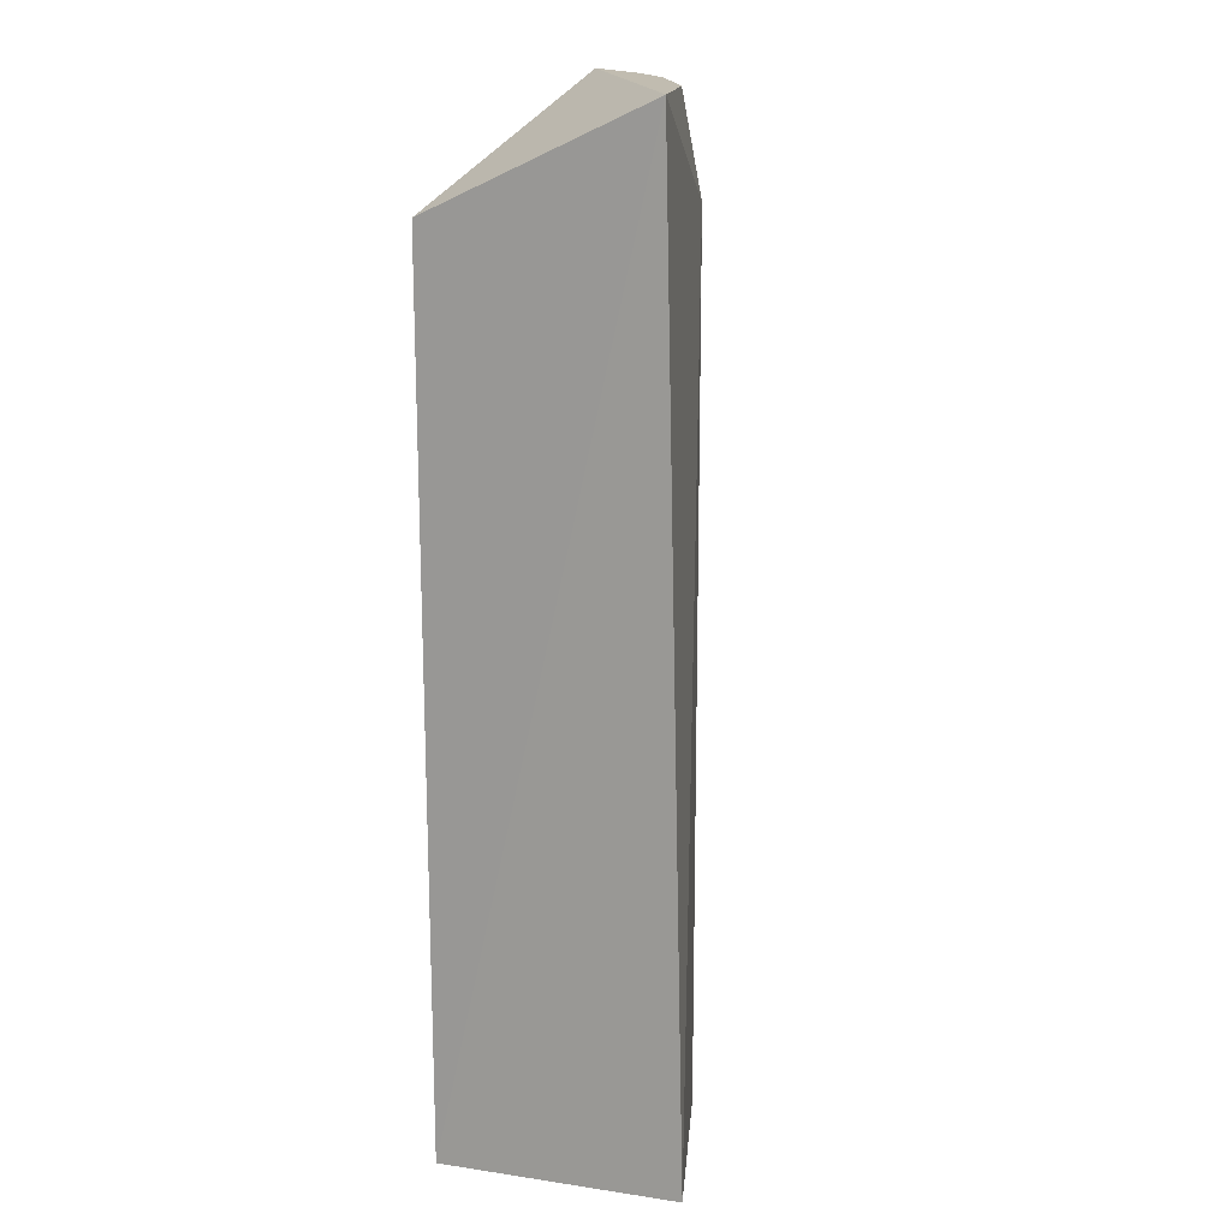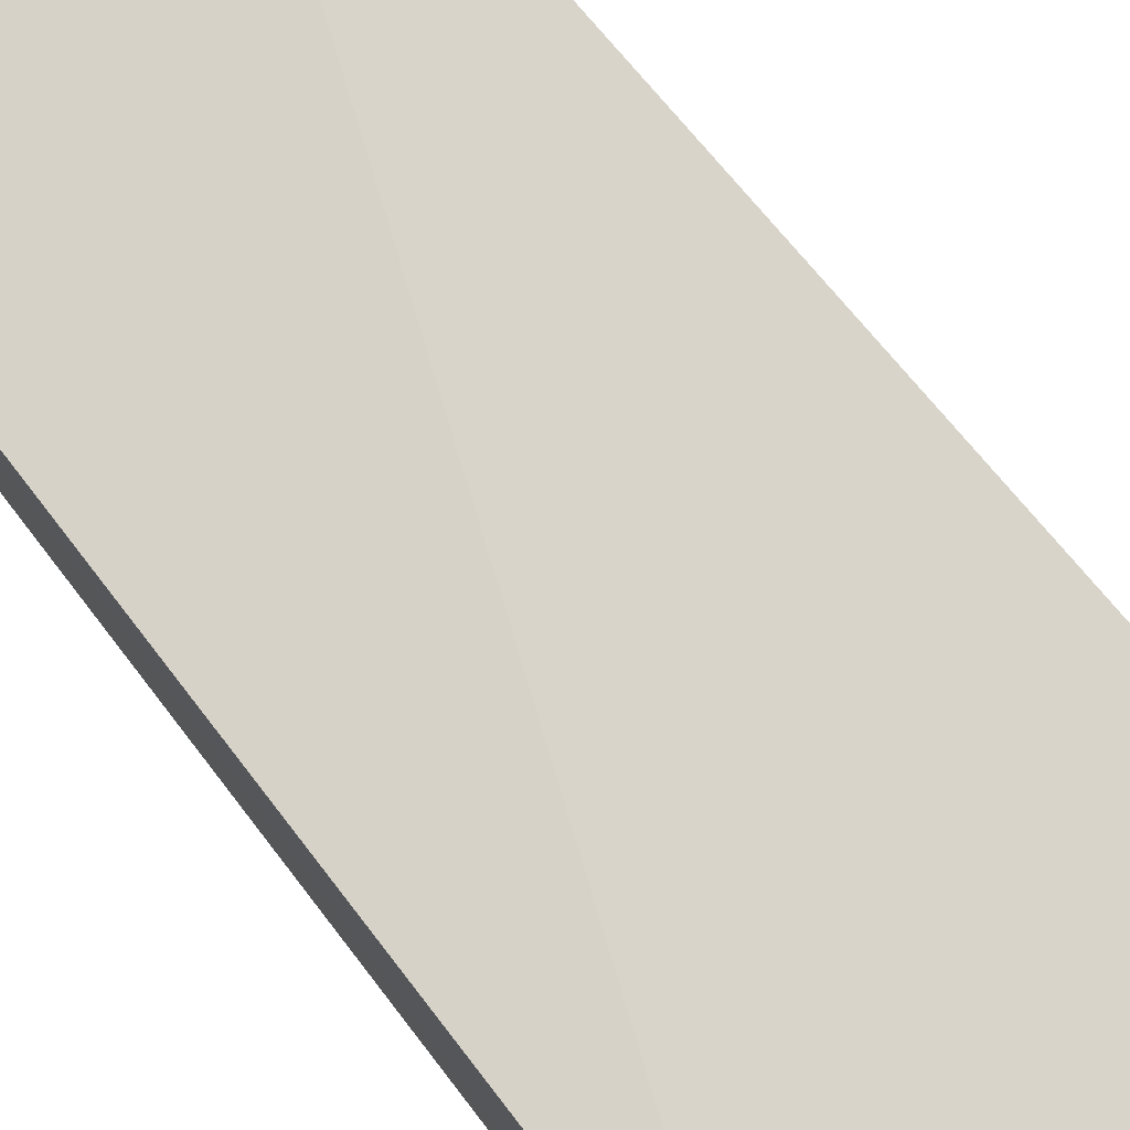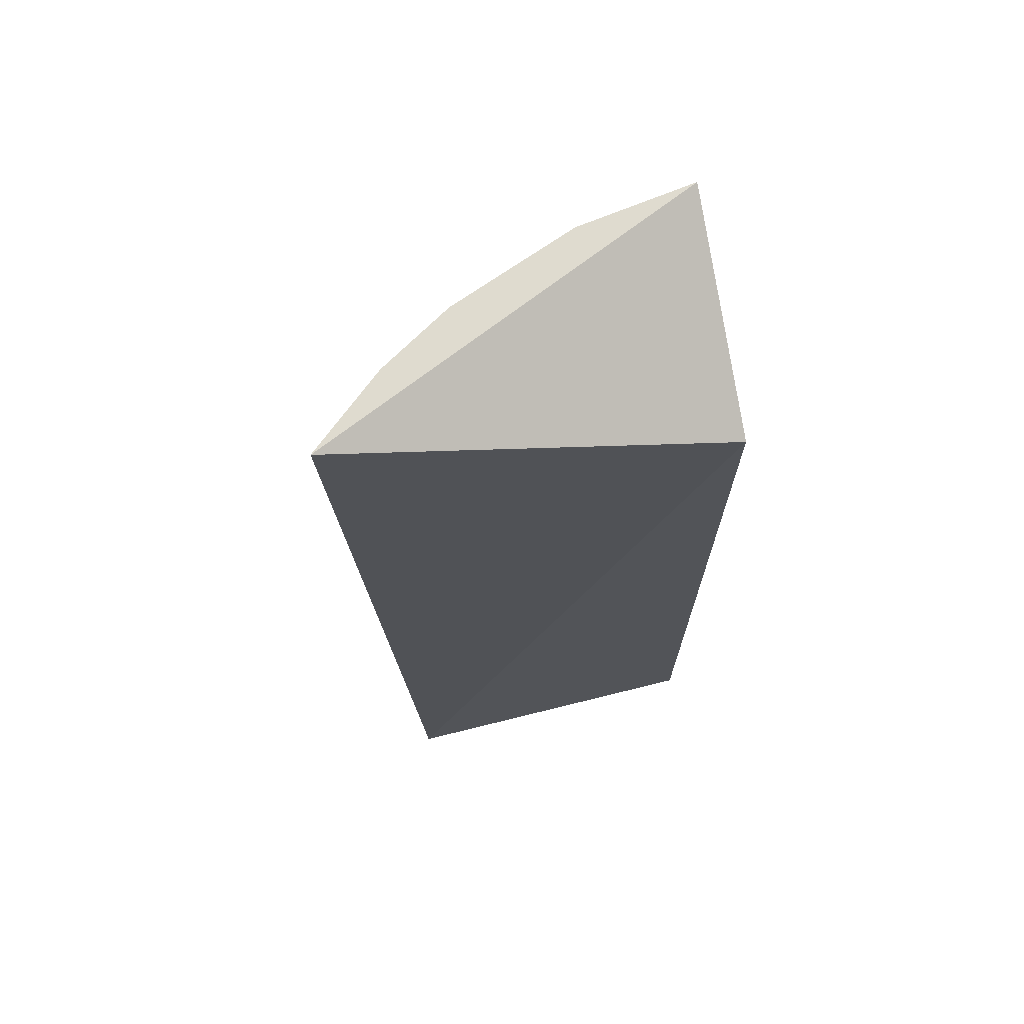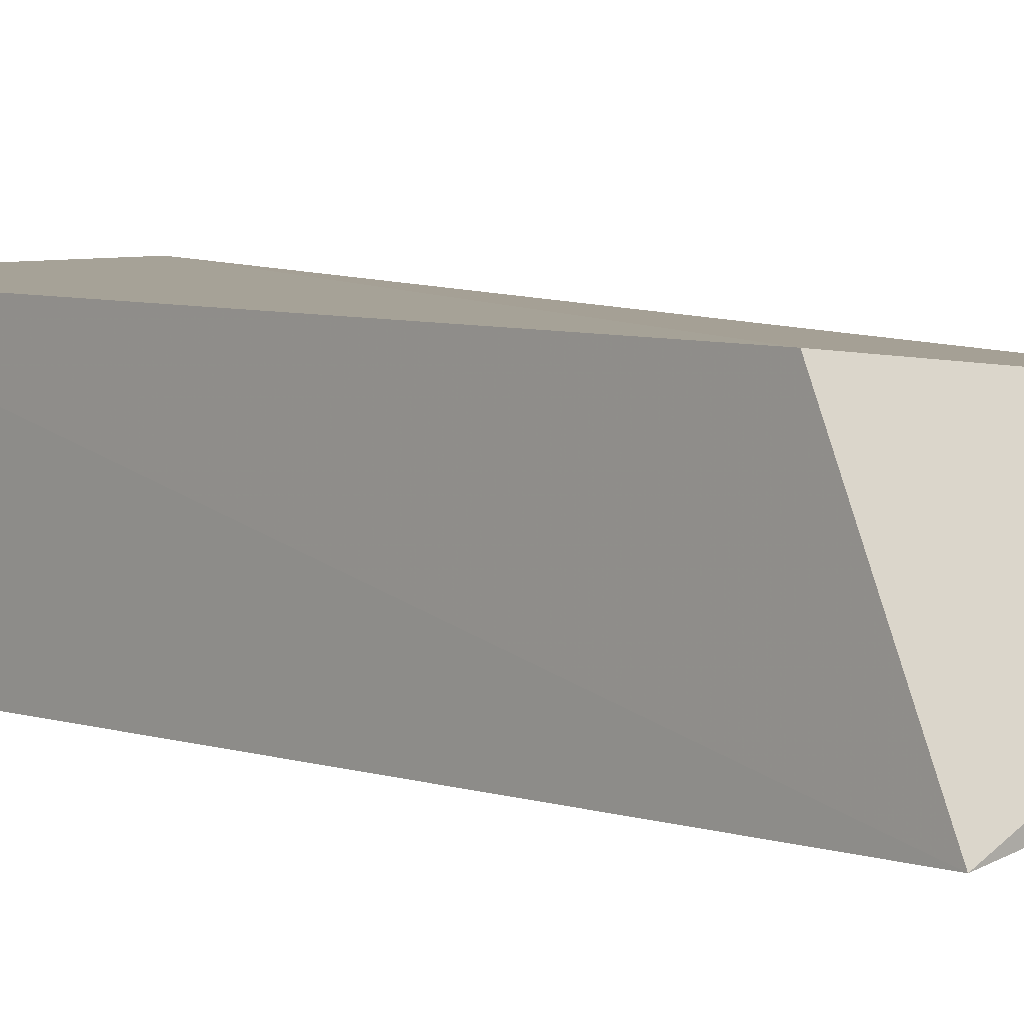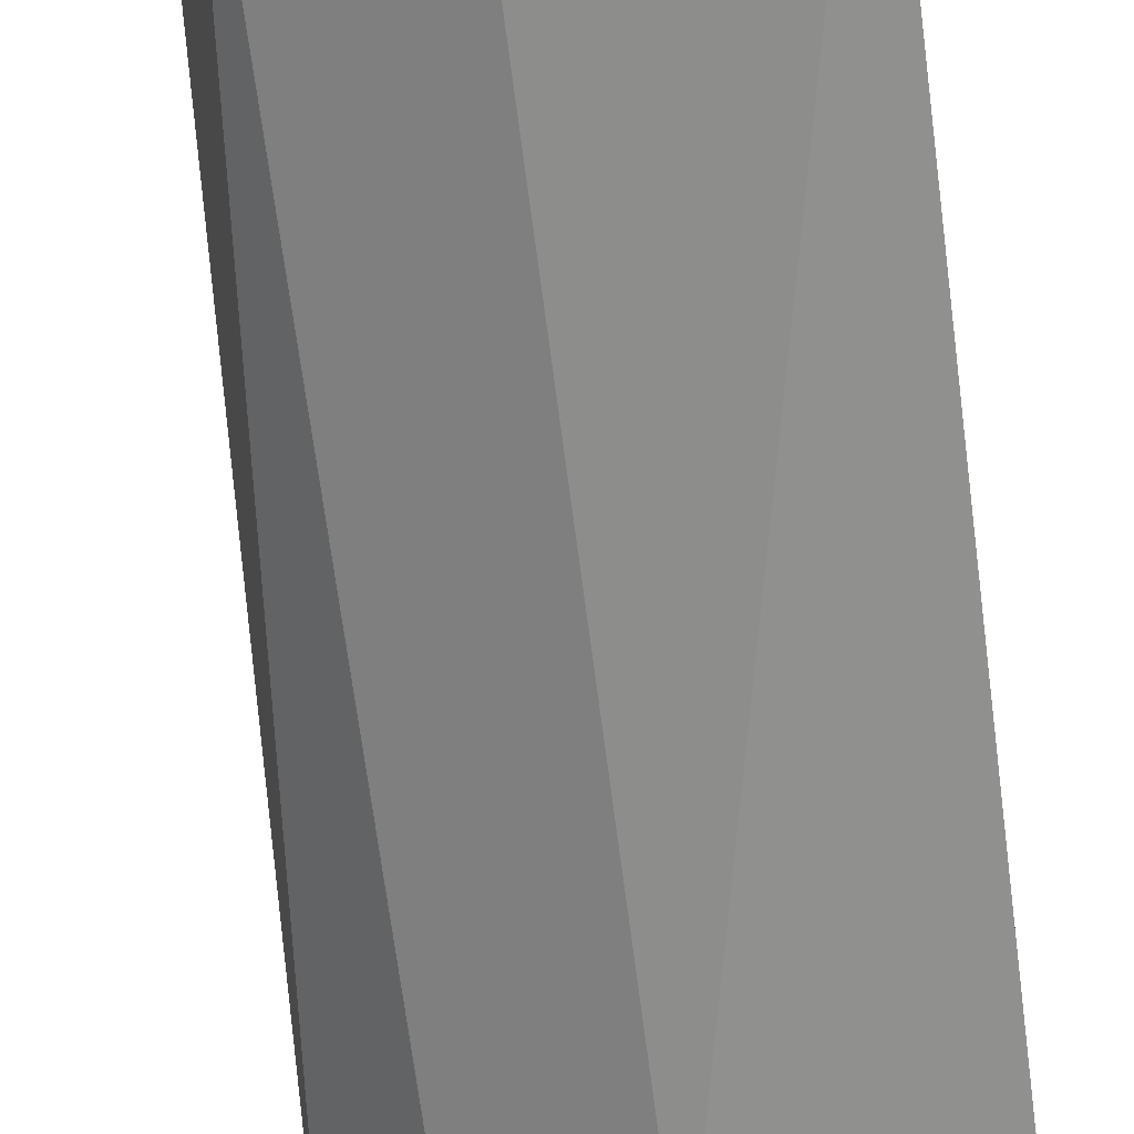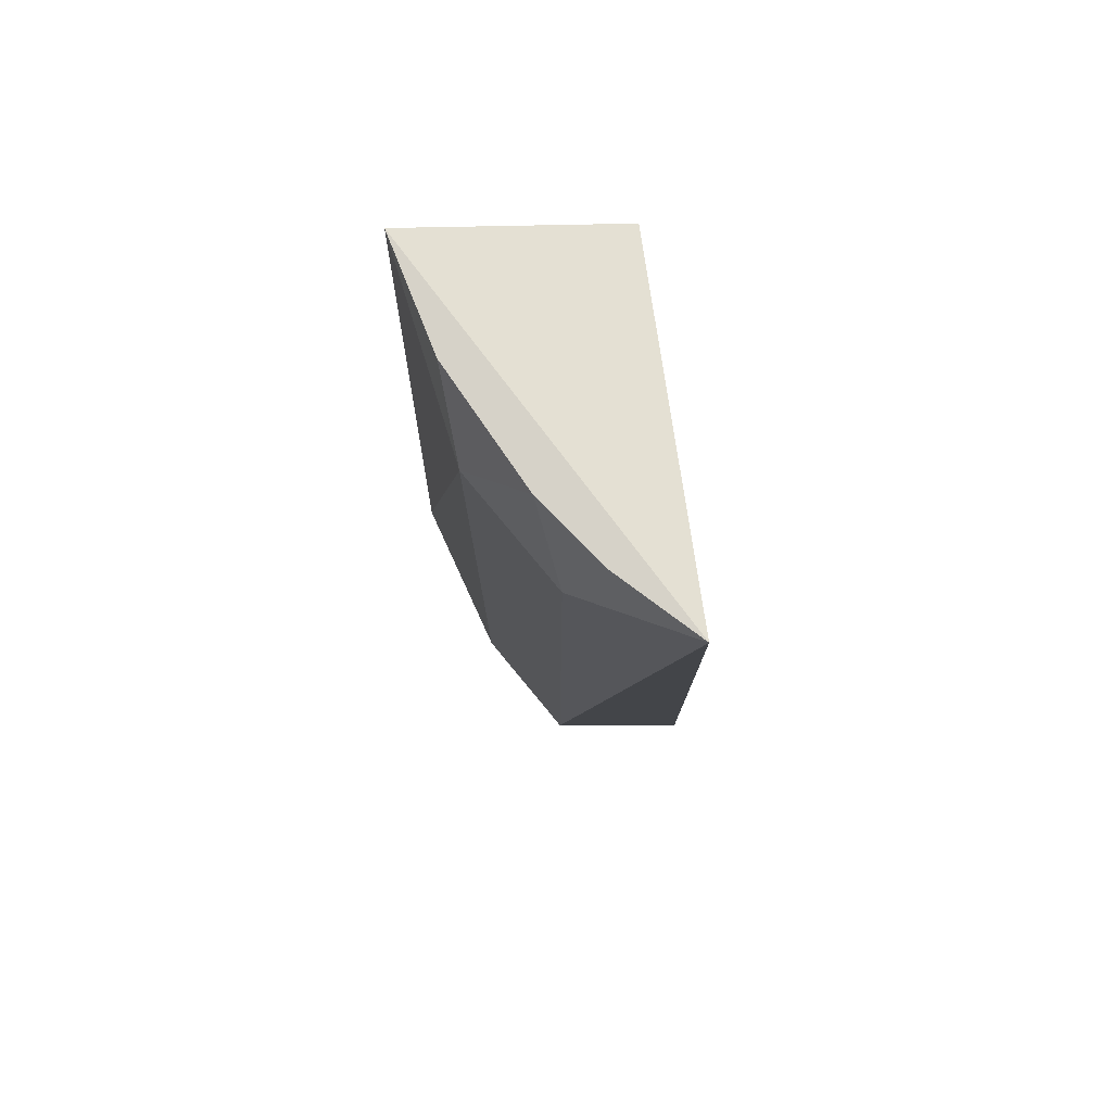
<metadata>
{"format":"obj","ext":"obj","renderer":"f3d","projection":"perspective","resolution":1024,"background":"white","views":[{"elev":16.5,"azim":-73.9,"up":"+Z"},{"elev":77.6,"azim":-37.8,"up":"+Y"},{"elev":70.4,"azim":166.0,"up":"+Z"},{"elev":6.5,"azim":-43.4,"up":"+Y"},{"elev":-68.4,"azim":-172.6,"up":"+Y"},{"elev":77.9,"azim":76.8,"up":"+Z"}]}
</metadata>
<code>
v 0.0325 -0.1275 -0.2803
v 0.08276 -0.08276 -0.5
v 0.09435 -0.09227 -0.2803
v 0.007002 -0.08276 -0.3034
v 0.006308 -0.1363 -0.5
v 0.005836 -0.1315 -0.2803
v 0.007002 -0.08276 -0.5
v 0.07531 -0.1143 -0.5
v 0.04777 -0.1279 -0.3034
v 0.04777 -0.1279 -0.5
v 0.07531 -0.1143 -0.3034
v 0.06125 -0.1163 -0.2803
v 0.07741 -0.1065 -0.2803
f 3 2 4
f 6 1 3
f 6 3 4
f 7 4 2
f 7 2 5
f 7 6 4
f 7 5 6
f 8 5 2
f 8 2 3
f 9 6 5
f 9 1 6
f 10 9 5
f 10 5 8
f 10 8 9
f 11 9 8
f 11 8 3
f 12 3 1
f 12 1 9
f 12 9 11
f 13 12 11
f 13 11 3
f 13 3 12

</code>
